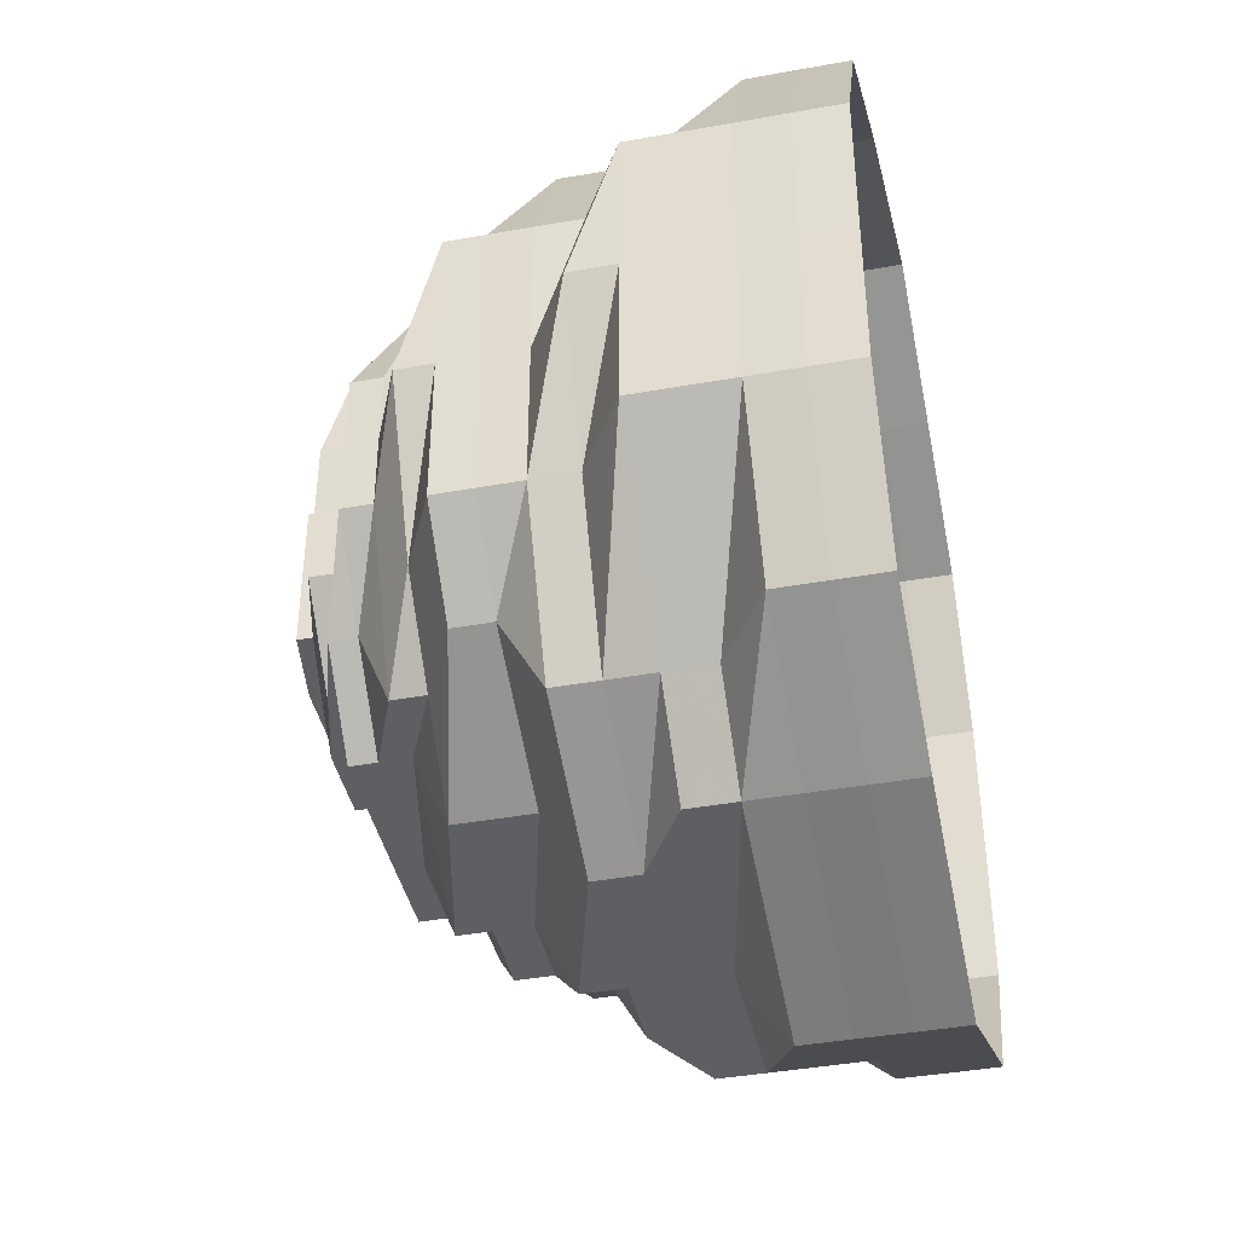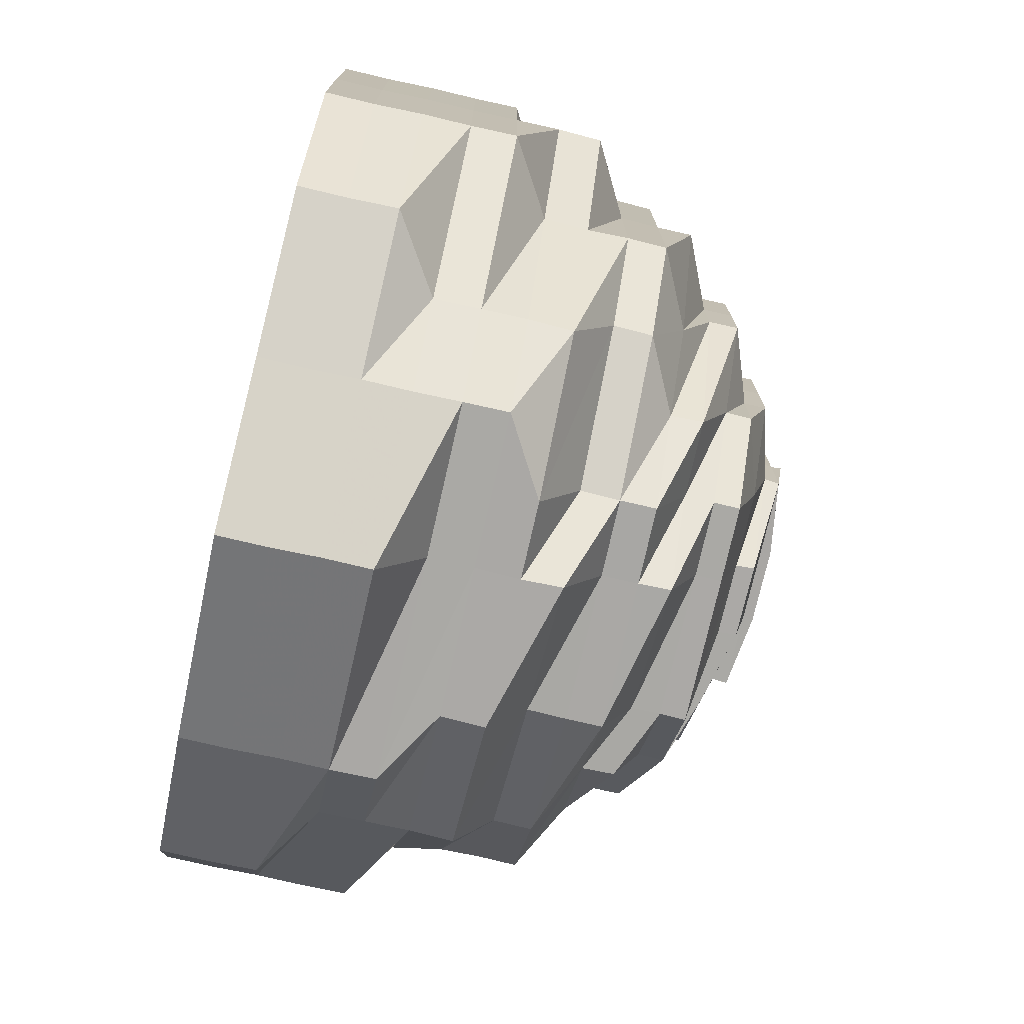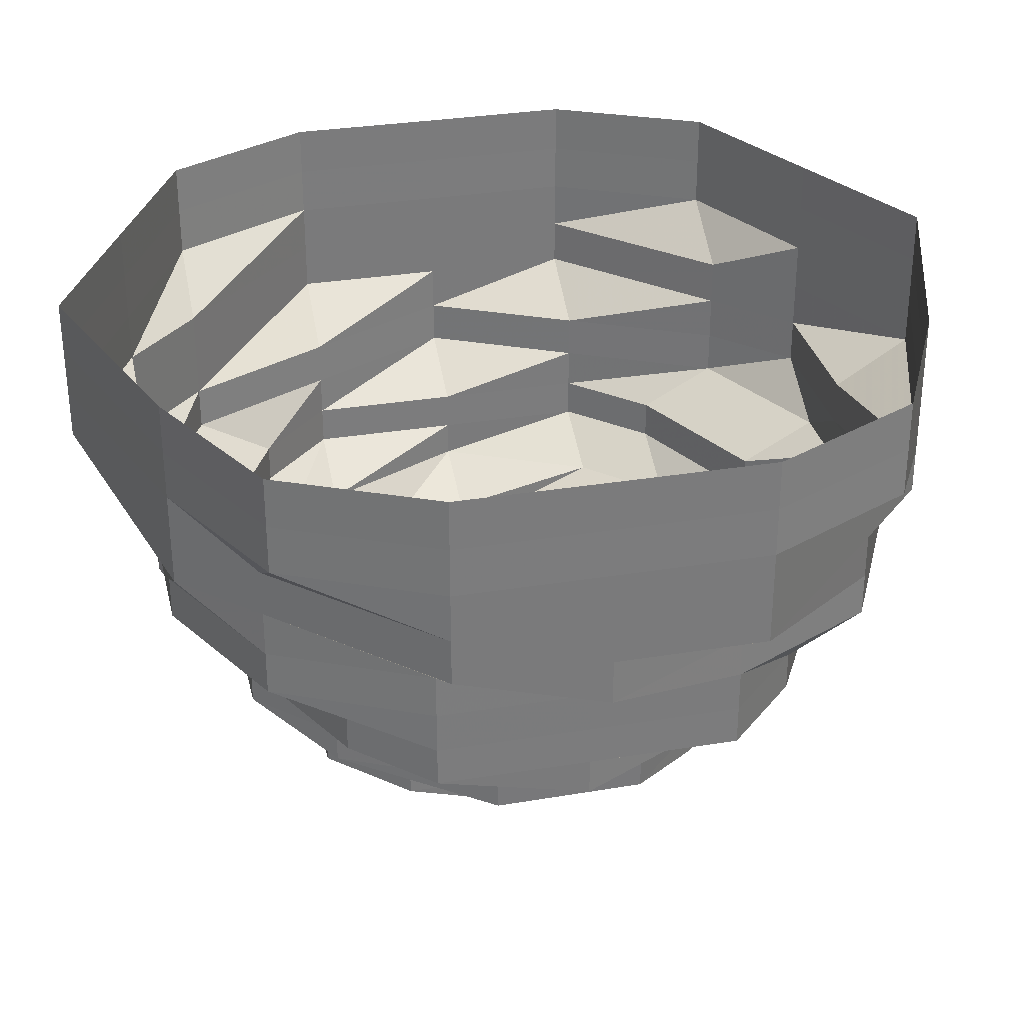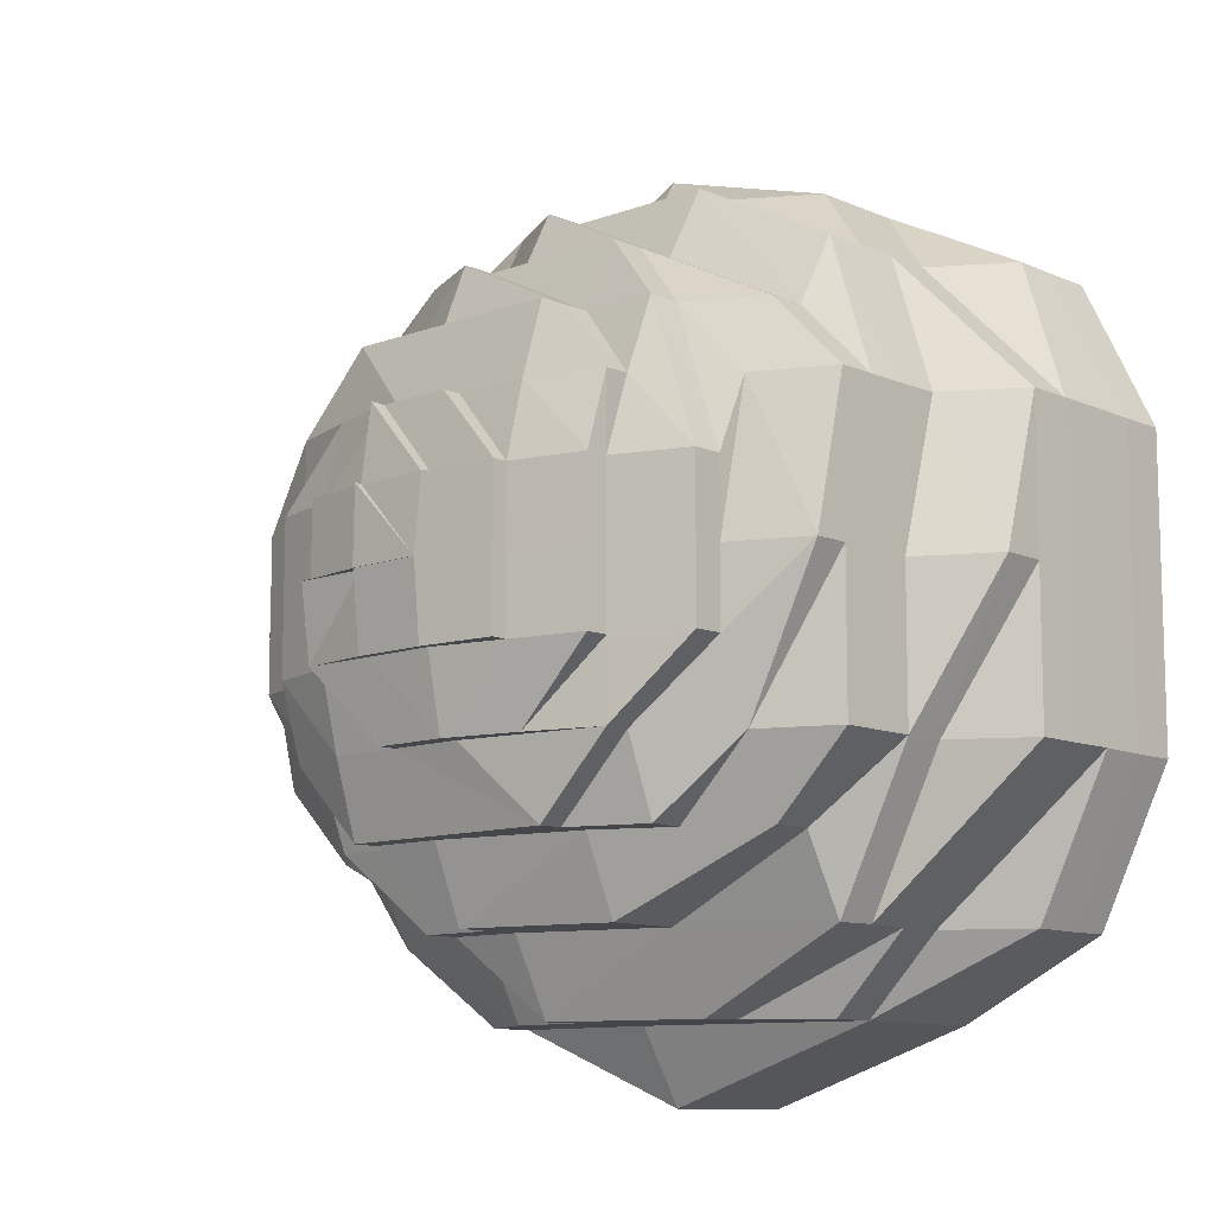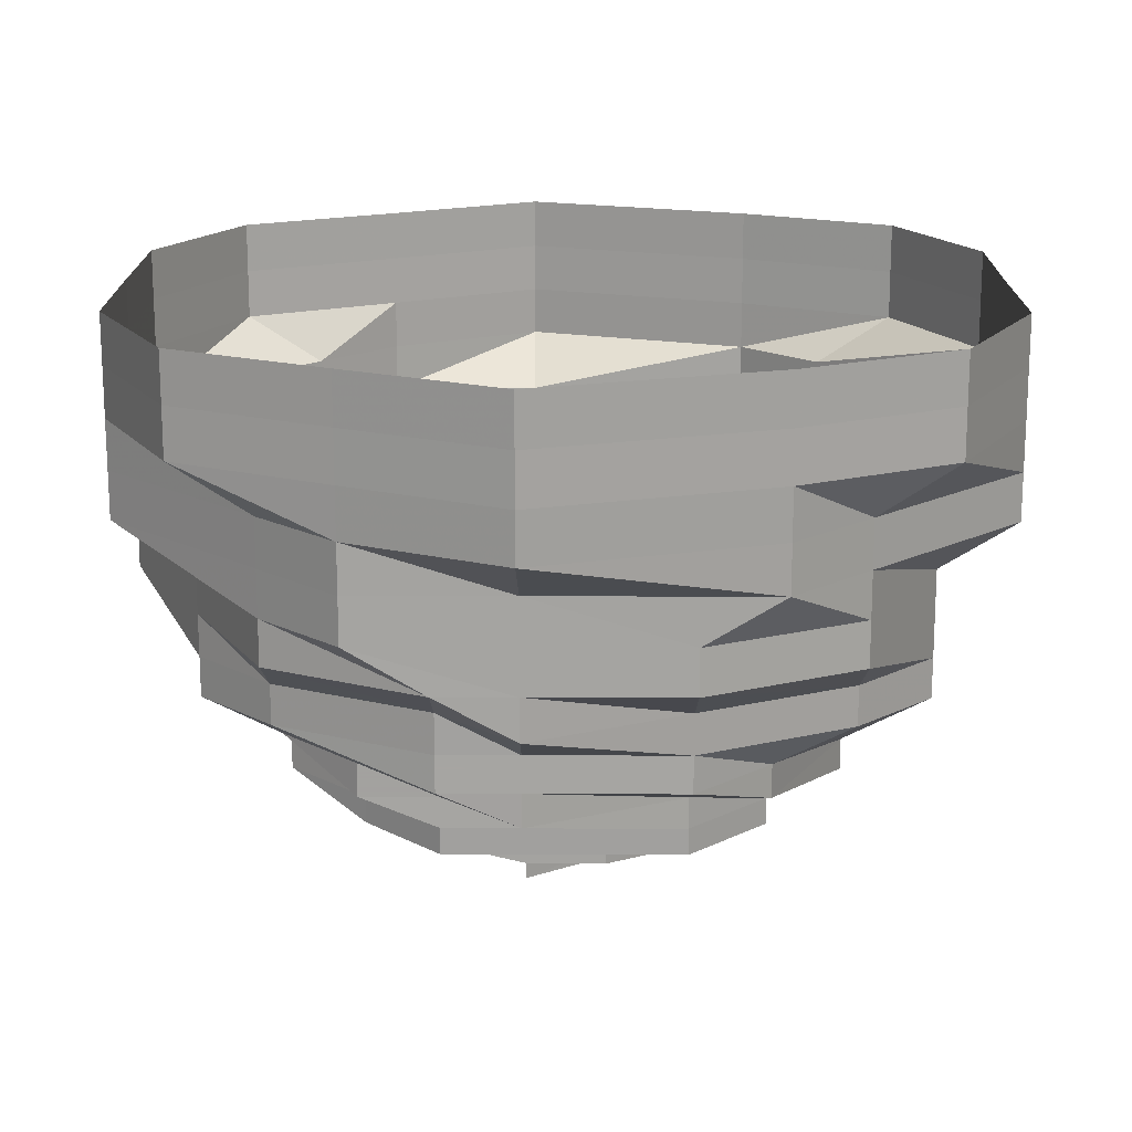
<metadata>
{"format":"obj","ext":"obj","renderer":"f3d","projection":"perspective","resolution":1024,"background":"white","views":[{"elev":-41.6,"azim":-77.8,"up":"+Y"},{"elev":-75.3,"azim":77.1,"up":"+Y"},{"elev":31.9,"azim":-103.1,"up":"+Z"},{"elev":-10.5,"azim":-137.2,"up":"+Y"},{"elev":17.0,"azim":-179.6,"up":"+Z"}]}
</metadata>
<code>
o 5770
v 2216 1876 14.63
v 2216 1876 14.63
v 2216 1876 14.62
v 2216 1876 14.62
v 2216 1876 14.63
v 2216 1876 14.62
v 2216 1876 14.63
v 2216 1876 14.62
v 2216 1876 14.63
v 2216 1876 14.62
v 2216 1876 14.63
v 2216 1876 14.62
v 2216 1876 14.62
v 2216 1876 14.63
v 2216 1876 14.62
v 2216 1876 14.62
v 2216 1876 14.62
v 2216 1876 14.63
v 2216 1876 14.62
v 2216 1876 14.62
v 2216 1876 14.63
v 2216 1876 14.62
v 2216 1876 14.62
v 2216 1876 14.63
v 2216 1876 14.62
v 2216 1876 14.62
v 2216 1876 14.63
v 2216 1876 14.62
v 2216 1876 14.62
v 2216 1876 14.63
v 2216 1876 14.62
v 2216 1876 14.62
v 2216 1876 14.63
v 2216 1876 14.62
v 2216 1876 14.62
v 2216 1876 14.63
v 2216 1876 14.62
v 2216 1876 14.62
v 2216 1876 14.63
v 2216 1876 14.62
v 2216 1876 14.62
v 2216 1876 14.63
v 2216 1876 14.62
v 2216 1876 14.62
v 2216 1876 14.62
v 2216 1876 14.62
v 2216 1876 14.62
v 2216 1876 14.61
v 2216 1876 14.62
v 2216 1876 14.61
v 2216 1876 14.61
v 2216 1876 14.61
v 2216 1876 14.61
v 2216 1876 14.6
v 2216 1876 14.61
v 2216 1876 14.6
v 2216 1876 14.6
v 2216 1876 14.61
v 2216 1876 14.6
v 2216 1876 14.61
v 2216 1876 14.6
v 2216 1876 14.61
v 2216 1876 14.6
v 2216 1876 14.61
v 2216 1876 14.6
v 2216 1876 14.61
v 2216 1876 14.6
v 2216 1876 14.61
v 2216 1876 14.6
v 2216 1876 14.61
v 2216 1876 14.6
v 2216 1876 14.61
v 2216 1876 14.6
v 2216 1876 14.61
v 2216 1876 14.6
v 2216 1876 14.61
v 2216 1876 14.6
v 2216 1876 14.6
v 2216 1876 14.6
v 2216 1876 14.6
v 2216 1876 14.6
v 2216 1876 14.6
v 2216 1876 14.6
v 2216 1876 14.6
v 2216 1876 14.6
v 2216 1876 14.59
v 2216 1876 14.6
v 2216 1876 14.59
v 2216 1876 14.59
v 2216 1876 14.6
v 2216 1876 14.59
v 2216 1876 14.6
v 2216 1876 14.59
v 2216 1876 14.6
v 2216 1876 14.59
v 2216 1876 14.6
v 2216 1876 14.59
v 2216 1876 14.6
v 2216 1876 14.59
v 2216 1876 14.6
v 2216 1876 14.59
v 2216 1876 14.6
v 2216 1876 14.59
v 2216 1876 14.6
v 2216 1876 14.59
v 2216 1876 14.6
v 2216 1876 14.59
v 2216 1876 14.6
v 2216 1876 14.59
v 2216 1876 14.59
v 2216 1876 14.59
v 2216 1876 14.59
v 2216 1876 14.59
v 2216 1876 14.59
v 2216 1876 14.59
v 2216 1876 14.59
v 2216 1876 14.59
v 2216 1876 14.58
v 2216 1876 14.59
v 2216 1876 14.58
v 2216 1876 14.58
v 2216 1876 14.59
v 2216 1876 14.58
v 2216 1876 14.59
v 2216 1876 14.58
v 2216 1876 14.59
v 2216 1876 14.58
v 2216 1876 14.59
v 2216 1876 14.58
v 2216 1876 14.59
v 2216 1876 14.58
v 2216 1876 14.59
v 2216 1876 14.58
v 2216 1876 14.59
v 2216 1876 14.58
v 2216 1876 14.59
v 2216 1876 14.58
v 2216 1876 14.59
v 2216 1876 14.58
v 2216 1876 14.59
v 2216 1876 14.58
v 2216 1876 14.58
v 2216 1876 14.58
v 2216 1876 14.58
v 2216 1876 14.58
v 2216 1876 14.58
v 2216 1876 14.58
v 2216 1876 14.58
v 2216 1876 14.58
v 2216 1876 14.57
v 2216 1876 14.58
v 2216 1876 14.57
v 2216 1876 14.57
v 2216 1876 14.58
v 2216 1876 14.57
v 2216 1876 14.58
v 2216 1876 14.57
v 2216 1876 14.58
v 2216 1876 14.57
v 2216 1876 14.58
v 2216 1876 14.57
v 2216 1876 14.58
v 2216 1876 14.57
v 2216 1876 14.58
v 2216 1876 14.57
v 2216 1876 14.58
v 2216 1876 14.57
v 2216 1876 14.58
v 2216 1876 14.57
v 2216 1876 14.58
v 2216 1876 14.57
v 2216 1876 14.58
v 2216 1876 14.57
v 2216 1876 14.57
v 2216 1876 14.57
v 2216 1876 14.57
v 2216 1876 14.57
v 2216 1876 14.57
v 2216 1876 14.57
v 2216 1876 14.57
v 2216 1876 14.57
v 2216 1876 14.57
v 2216 1876 14.57
v 2216 1876 14.57
v 2216 1876 14.57
v 2216 1876 14.56
v 2216 1876 14.56
v 2216 1876 14.57
v 2216 1876 14.56
v 2216 1876 14.57
v 2216 1876 14.57
v 2216 1876 14.56
v 2216 1876 14.56
v 2216 1876 14.56
v 2216 1876 14.57
v 2216 1876 14.57
v 2216 1876 14.56
v 2216 1876 14.56
v 2216 1876 14.56
v 2216 1876 14.56
v 2216 1876 14.56
v 2216 1876 14.56
v 2216 1876 14.56
v 2216 1876 14.56
v 2216 1876 14.56
v 2216 1876 14.56
v 2216 1876 14.56
v 2216 1876 14.56
v 2216 1876 14.56
v 2216 1876 14.56
v 2216 1876 14.56
v 2216 1876 14.56
v 2216 1876 14.56
v 2216 1876 14.56
v 2216 1876 14.56
v 2216 1876 14.56
v 2216 1876 14.56
v 2216 1876 14.56
v 2216 1876 14.56
v 2216 1876 14.56
v 2216 1876 14.56
v 2216 1876 14.56
v 2216 1876 14.56
v 2216 1876 14.56
v 2216 1876 14.56
v 2216 1876 14.56
v 2216 1876 14.56
v 2216 1876 14.56
v 2216 1876 14.56
v 2216 1876 14.56
v 2216 1876 14.56
v 2216 1876 14.56
v 2216 1876 14.56
v 2216 1876 14.56
v 2216 1876 14.56
v 2216 1876 14.56
v 2216 1876 14.56
v 2216 1876 14.56
v 2216 1876 14.56
v 2216 1876 14.56
v 2216 1876 14.56
v 2216 1876 14.56
v 2216 1876 14.56
v 2216 1876 14.57
v 2216 1876 14.57
v 2216 1876 14.56
v 2216 1876 14.57
v 2216 1876 14.57
v 2216 1876 14.57
v 2216 1876 14.56
v 2216 1876 14.57
v 2216 1876 14.57
v 2216 1876 14.56
v 2216 1876 14.56
v 2216 1876 14.57
v 2216 1876 14.56
v 2216 1876 14.56
v 2216 1876 14.57
v 2216 1876 14.56
v 2216 1876 14.56
v 2216 1876 14.56
v 2216 1876 14.56
v 2216 1876 14.56
v 2216 1876 14.56
v 2216 1876 14.56
v 2216 1876 14.56
v 2216 1876 14.56
v 2216 1876 14.56
v 2216 1876 14.56
v 2216 1876 14.56
v 2216 1876 14.56
v 2216 1876 14.56
v 2216 1876 14.56
v 2216 1876 14.57
v 2216 1876 14.57
v 2216 1876 14.57
v 2216 1876 14.56
v 2216 1876 14.57
v 2216 1876 14.56
v 2216 1876 14.56
v 2216 1876 14.56
v 2216 1876 14.57
v 2216 1876 14.57
v 2216 1876 14.57
v 2216 1876 14.57
v 2216 1876 14.57
v 2216 1876 14.57
v 2216 1876 14.56
v 2216 1876 14.57
v 2216 1876 14.57
v 2216 1876 14.57
v 2216 1876 14.56
v 2216 1876 14.56
v 2216 1876 14.56
v 2216 1876 14.56
v 2216 1876 14.56
v 2216 1876 14.56
v 2216 1876 14.56
v 2216 1876 14.56
v 2216 1876 14.56
v 2216 1876 14.56
v 2216 1876 14.56
v 2216 1876 14.56
v 2216 1876 14.56
v 2216 1876 14.56
v 2216 1876 14.56
v 2216 1876 14.56
v 2216 1876 14.56
v 2216 1876 14.56
v 2216 1876 14.56
v 2216 1876 14.56
v 2216 1876 14.56
v 2216 1876 14.56
v 2216 1876 14.56
v 2216 1876 14.56
v 2216 1876 14.56
v 2216 1876 14.56
v 2216 1876 14.56
v 2216 1876 14.56
v 2216 1876 14.56
v 2216 1876 14.56
v 2216 1876 14.56
v 2216 1876 14.56
v 2216 1876 14.56
v 2216 1876 14.56
v 2216 1876 14.56
v 2216 1876 14.56
v 2216 1876 14.56
v 2216 1876 14.56
v 2216 1876 14.56
v 2216 1876 14.56
v 2216 1876 14.56
v 2216 1876 14.56
v 2216 1876 14.56
v 2216 1876 14.56
v 2216 1876 14.57
v 2216 1876 14.56
v 2216 1876 14.56
v 2216 1876 14.57
v 2216 1876 14.56
f 1 2 3
f 3 2 4
f 2 5 4
f 6 1 3
f 7 1 6
f 4 5 8
f 5 9 8
f 10 7 6
f 11 7 10
f 6 3 12
f 13 11 10
f 14 11 13
f 10 6 15
f 15 6 12
f 13 10 16
f 16 10 15
f 17 14 13
f 18 14 17
f 19 13 16
f 17 13 19
f 20 18 17
f 21 18 20
f 22 17 19
f 20 17 22
f 23 21 20
f 24 21 23
f 25 20 22
f 23 20 25
f 26 24 23
f 27 24 26
f 28 23 25
f 26 23 28
f 29 27 26
f 30 27 29
f 31 26 28
f 29 26 31
f 32 30 29
f 33 30 32
f 34 29 31
f 32 29 34
f 35 33 32
f 36 33 35
f 37 32 34
f 35 32 37
f 38 36 35
f 39 36 38
f 40 35 37
f 38 35 40
f 41 39 38
f 42 39 41
f 43 38 40
f 41 38 43
f 44 42 41
f 9 42 44
f 8 9 44
f 44 41 45
f 45 41 43
f 8 44 46
f 46 44 45
f 47 8 46
f 4 8 47
f 46 45 48
f 49 4 47
f 3 4 49
f 12 3 49
f 47 46 50
f 50 46 48
f 49 47 51
f 51 47 50
f 12 49 52
f 52 49 51
f 53 12 52
f 15 12 53
f 52 51 54
f 55 15 53
f 16 15 55
f 53 52 56
f 56 52 54
f 55 53 57
f 57 53 56
f 58 16 55
f 19 16 58
f 59 55 57
f 58 55 59
f 60 19 58
f 22 19 60
f 61 58 59
f 60 58 61
f 62 22 60
f 25 22 62
f 63 60 61
f 62 60 63
f 64 25 62
f 28 25 64
f 65 62 63
f 64 62 65
f 66 28 64
f 31 28 66
f 67 64 65
f 66 64 67
f 68 31 66
f 34 31 68
f 69 66 67
f 68 66 69
f 70 34 68
f 37 34 70
f 71 68 69
f 70 68 71
f 72 37 70
f 40 37 72
f 73 70 71
f 72 70 73
f 74 40 72
f 43 40 74
f 75 72 73
f 74 72 75
f 76 43 74
f 45 43 76
f 48 45 76
f 76 74 77
f 77 74 75
f 48 76 78
f 78 76 77
f 79 48 78
f 50 48 79
f 78 77 80
f 81 50 79
f 51 50 81
f 54 51 81
f 79 78 82
f 82 78 80
f 81 79 83
f 83 79 82
f 54 81 84
f 84 81 83
f 85 54 84
f 56 54 85
f 84 83 86
f 87 56 85
f 57 56 87
f 85 84 88
f 88 84 86
f 87 85 89
f 89 85 88
f 90 57 87
f 59 57 90
f 91 87 89
f 90 87 91
f 92 59 90
f 61 59 92
f 93 90 91
f 92 90 93
f 94 61 92
f 63 61 94
f 95 92 93
f 94 92 95
f 96 63 94
f 65 63 96
f 97 94 95
f 96 94 97
f 98 65 96
f 67 65 98
f 99 96 97
f 98 96 99
f 100 67 98
f 69 67 100
f 101 98 99
f 100 98 101
f 102 69 100
f 71 69 102
f 103 100 101
f 102 100 103
f 104 71 102
f 73 71 104
f 105 102 103
f 104 102 105
f 106 73 104
f 75 73 106
f 107 104 105
f 106 104 107
f 108 75 106
f 77 75 108
f 80 77 108
f 108 106 109
f 109 106 107
f 80 108 110
f 110 108 109
f 111 80 110
f 82 80 111
f 110 109 112
f 113 82 111
f 83 82 113
f 86 83 113
f 111 110 114
f 114 110 112
f 113 111 115
f 115 111 114
f 86 113 116
f 116 113 115
f 117 86 116
f 88 86 117
f 116 115 118
f 119 88 117
f 89 88 119
f 117 116 120
f 120 116 118
f 119 117 121
f 121 117 120
f 122 89 119
f 91 89 122
f 123 119 121
f 122 119 123
f 124 91 122
f 93 91 124
f 125 122 123
f 124 122 125
f 126 93 124
f 95 93 126
f 127 124 125
f 126 124 127
f 128 95 126
f 97 95 128
f 129 126 127
f 128 126 129
f 130 97 128
f 99 97 130
f 131 128 129
f 130 128 131
f 132 99 130
f 101 99 132
f 133 130 131
f 132 130 133
f 134 101 132
f 103 101 134
f 135 132 133
f 134 132 135
f 136 103 134
f 105 103 136
f 137 134 135
f 136 134 137
f 138 105 136
f 107 105 138
f 139 136 137
f 138 136 139
f 140 107 138
f 109 107 140
f 112 109 140
f 140 138 141
f 141 138 139
f 112 140 142
f 142 140 141
f 143 112 142
f 114 112 143
f 142 141 144
f 145 114 143
f 115 114 145
f 118 115 145
f 143 142 146
f 146 142 144
f 145 143 147
f 147 143 146
f 118 145 148
f 148 145 147
f 149 118 148
f 120 118 149
f 148 147 150
f 151 120 149
f 121 120 151
f 149 148 152
f 152 148 150
f 151 149 153
f 153 149 152
f 154 121 151
f 123 121 154
f 155 151 153
f 154 151 155
f 156 123 154
f 125 123 156
f 157 154 155
f 156 154 157
f 158 125 156
f 127 125 158
f 159 156 157
f 158 156 159
f 160 127 158
f 129 127 160
f 161 158 159
f 160 158 161
f 162 129 160
f 131 129 162
f 163 160 161
f 162 160 163
f 164 131 162
f 133 131 164
f 165 162 163
f 164 162 165
f 166 133 164
f 135 133 166
f 167 164 165
f 166 164 167
f 168 135 166
f 137 135 168
f 169 166 167
f 168 166 169
f 170 137 168
f 139 137 170
f 171 168 169
f 170 168 171
f 172 139 170
f 141 139 172
f 144 141 172
f 172 170 173
f 173 170 171
f 144 172 174
f 174 172 173
f 175 144 174
f 146 144 175
f 174 173 176
f 177 146 175
f 147 146 177
f 150 147 177
f 175 174 178
f 178 174 176
f 177 175 179
f 179 175 178
f 150 177 180
f 180 177 179
f 181 150 180
f 152 150 181
f 180 179 182
f 179 178 183
f 182 179 183
f 183 178 184
f 178 176 184
f 184 185 186
f 183 184 187
f 182 183 187
f 184 176 188
f 187 184 189
f 176 190 188
f 176 173 190
f 173 171 190
f 188 190 191
f 187 189 192
f 193 194 192
f 190 171 195
f 190 195 191
f 171 169 195
f 196 191 197
f 192 189 198
f 189 199 198
f 192 198 200
f 201 200 202
f 203 204 200
f 205 203 206
f 207 208 206
f 208 209 210
f 206 211 212
f 205 213 214
f 215 213 216
f 217 215 218
f 219 216 220
f 221 222 220
f 223 224 220
f 223 225 226
f 227 228 214
f 227 229 214
f 227 209 230
f 231 211 230
f 232 233 211
f 234 232 235
f 236 232 234
f 237 236 231
f 238 236 237
f 236 239 232
f 239 240 232
f 240 241 242
f 243 239 236
f 240 182 187
f 244 182 240
f 239 244 240
f 244 180 182
f 181 180 244
f 245 244 239
f 245 181 244
f 243 245 239
f 246 243 236
f 247 181 245
f 247 152 181
f 153 152 247
f 248 247 245
f 248 245 243
f 249 153 247
f 249 247 248
f 155 153 249
f 250 248 243
f 250 243 246
f 251 249 248
f 251 248 250
f 252 155 249
f 252 249 251
f 157 155 252
f 253 250 246
f 253 251 250
f 254 253 246
f 255 251 256
f 254 246 257
f 258 252 251
f 259 253 254
f 260 261 257
f 262 259 254
f 257 263 264
f 265 264 266
f 267 268 266
f 269 270 262
f 262 271 272
f 273 259 262
f 273 274 259
f 274 275 259
f 275 276 277
f 278 274 273
f 279 278 273
f 279 280 281
f 278 282 274
f 274 283 275
f 282 283 274
f 283 284 275
f 275 284 258
f 284 252 258
f 284 157 252
f 159 157 284
f 283 159 284
f 161 159 283
f 282 161 283
f 163 161 282
f 285 163 282
f 285 282 278
f 165 163 285
f 286 285 278
f 286 278 279
f 287 165 285
f 287 285 286
f 167 165 287
f 288 286 279
f 289 167 287
f 169 167 289
f 195 169 289
f 290 287 286
f 289 287 290
f 290 286 288
f 195 289 291
f 291 289 290
f 191 195 291
f 288 279 292
f 191 291 293
f 199 191 293
f 291 290 294
f 294 290 288
f 293 291 294
f 199 293 295
f 293 294 295
f 198 199 295
f 294 288 296
f 295 294 296
f 296 288 292
f 198 295 297
f 296 292 298
f 200 198 297
f 200 297 299
f 300 296 301
f 301 296 302
f 302 292 303
f 292 304 305
f 306 305 307
f 308 309 306
f 308 310 311
f 310 312 313
f 309 314 315
f 314 316 315
f 316 317 318
f 303 318 319
f 318 320 321
f 322 323 320
f 319 324 325
f 326 327 324
f 328 329 325
f 330 331 328
f 297 332 329
f 297 333 332
f 202 297 334
f 335 336 337
f 338 339 340

</code>
